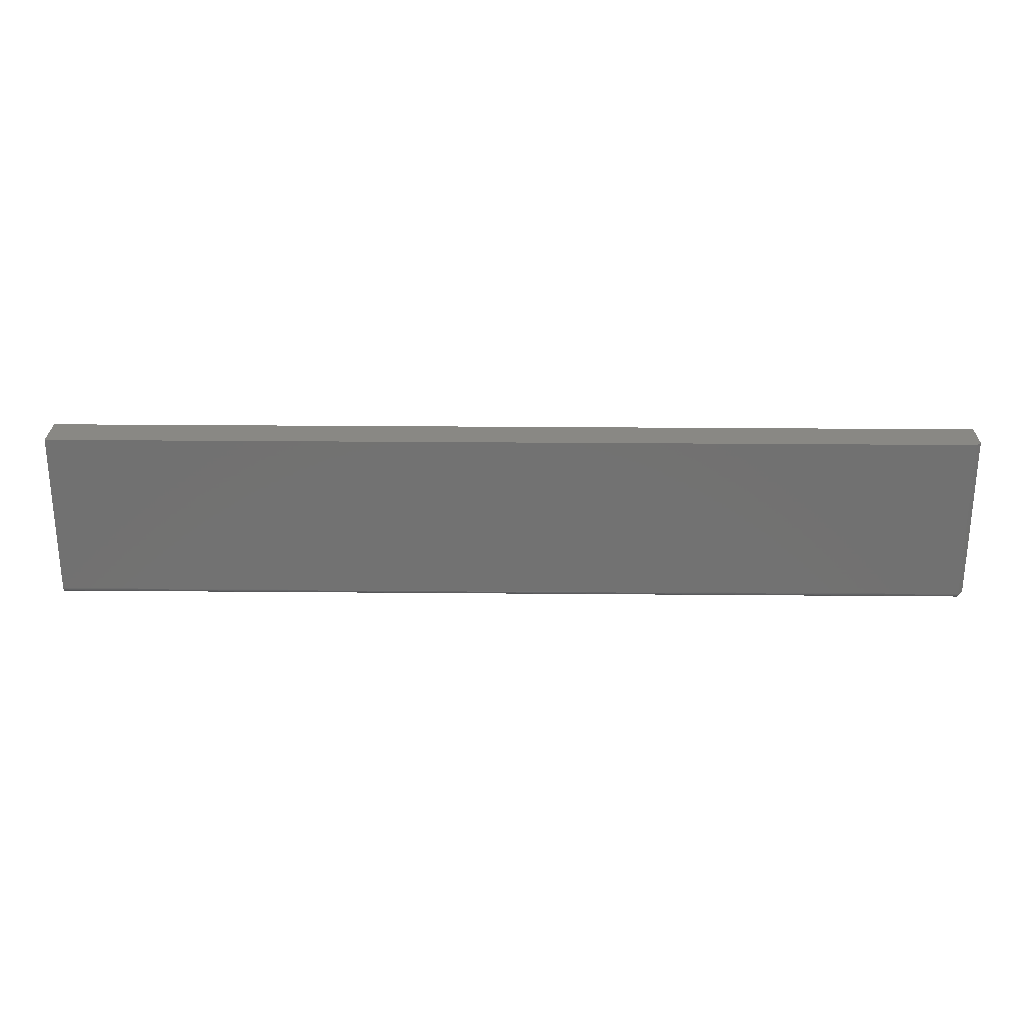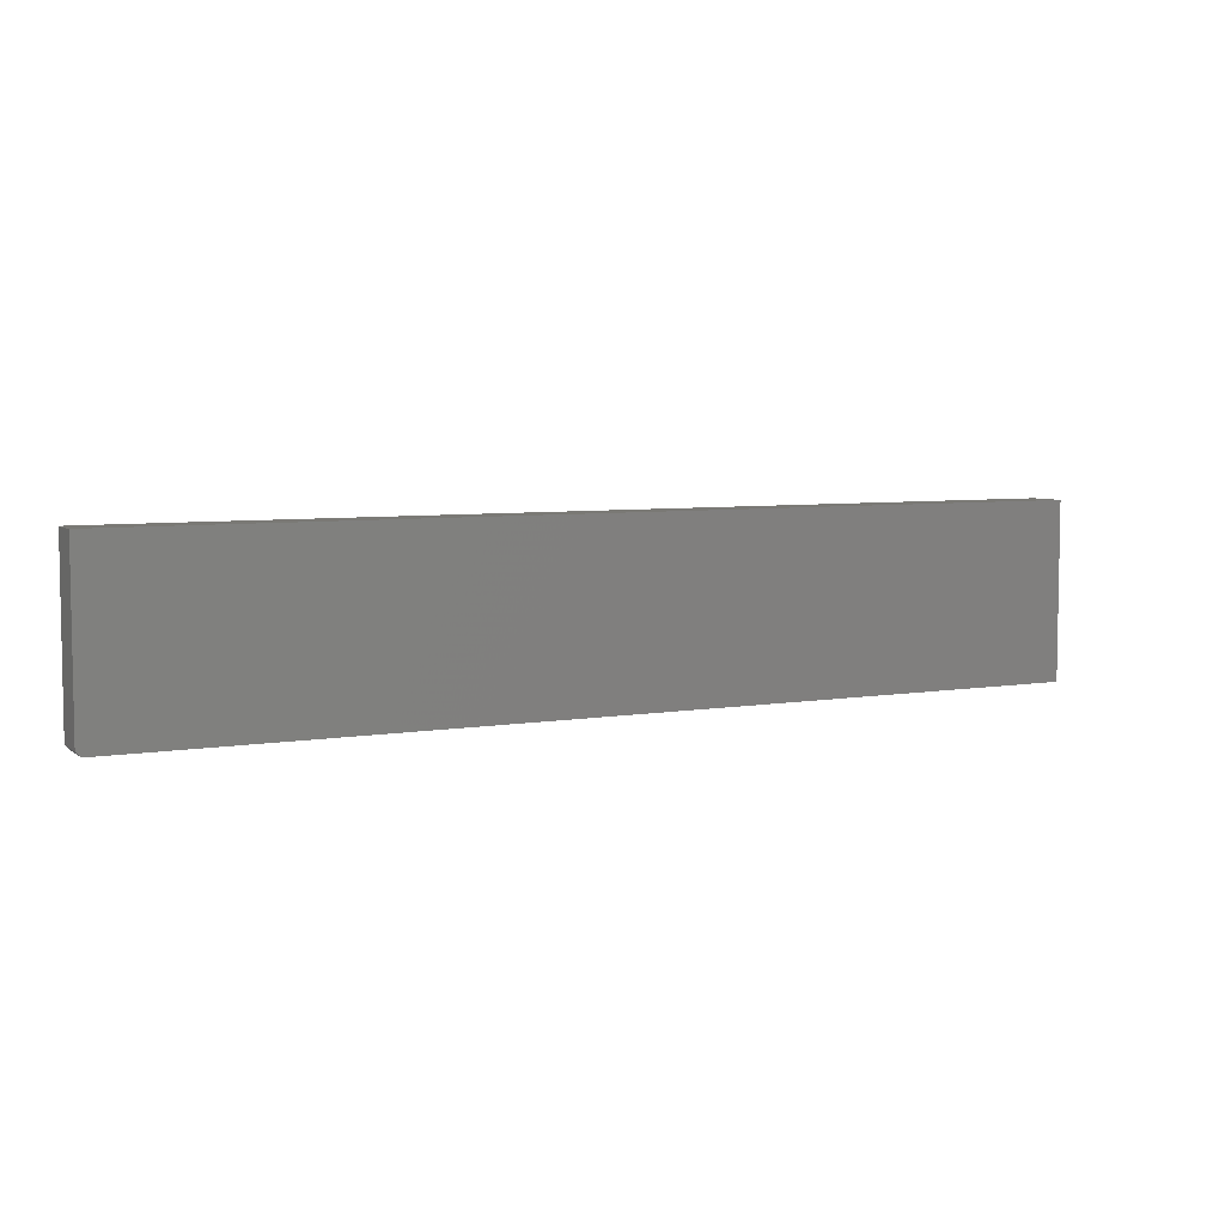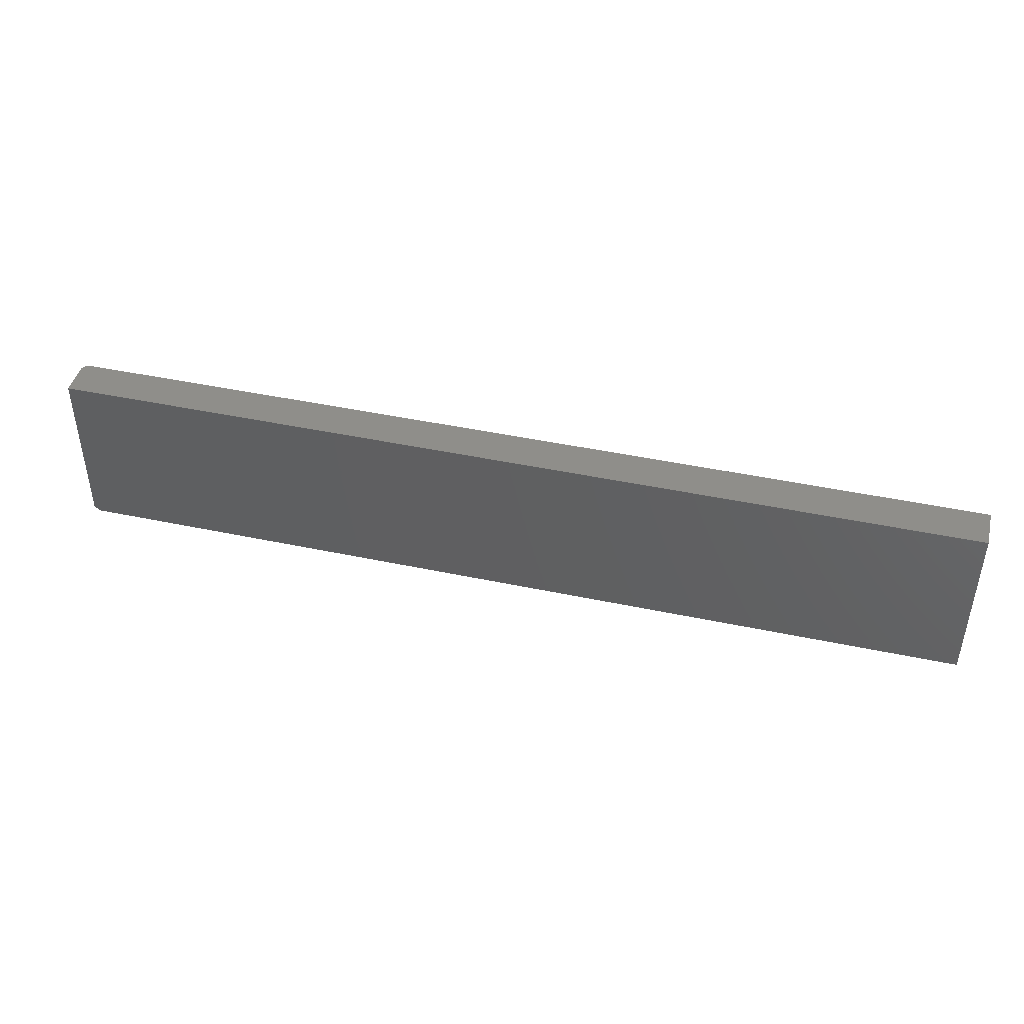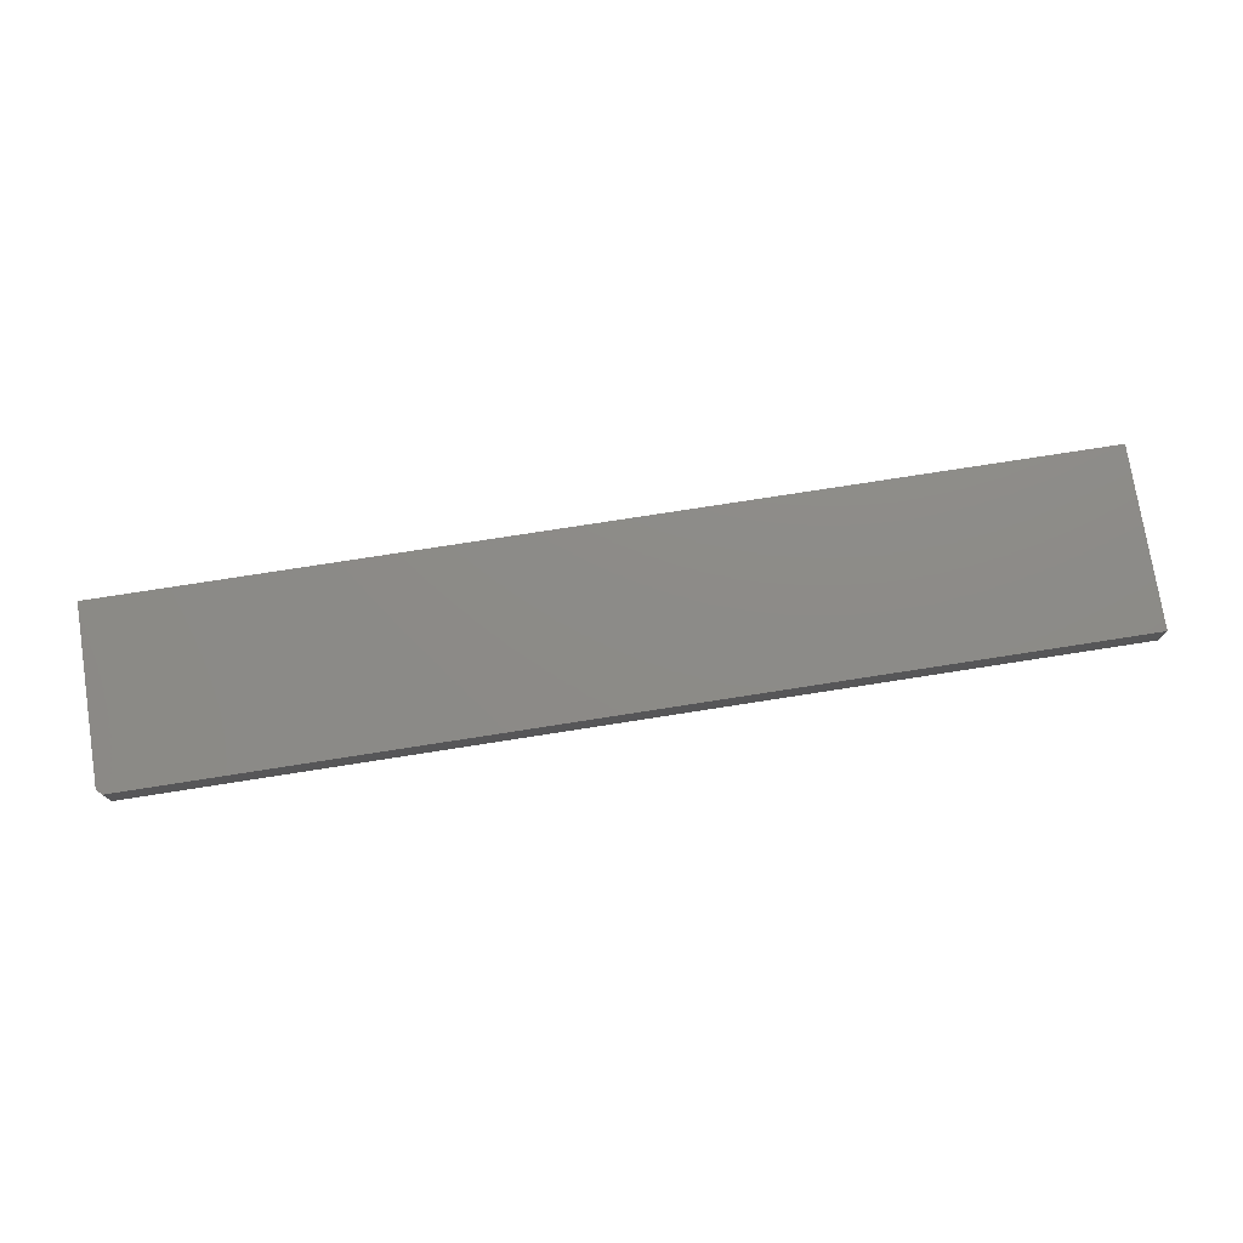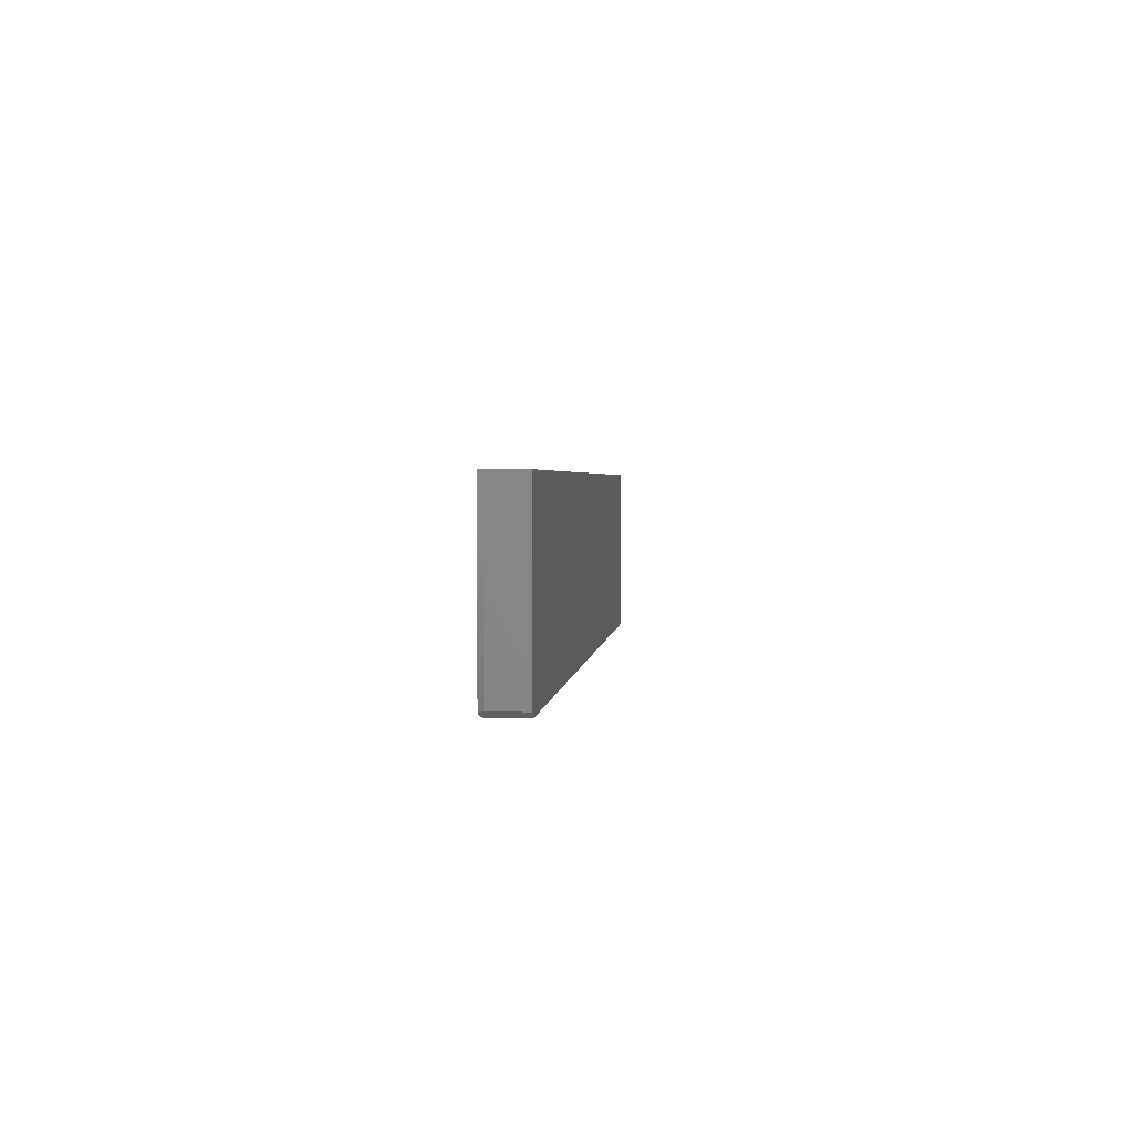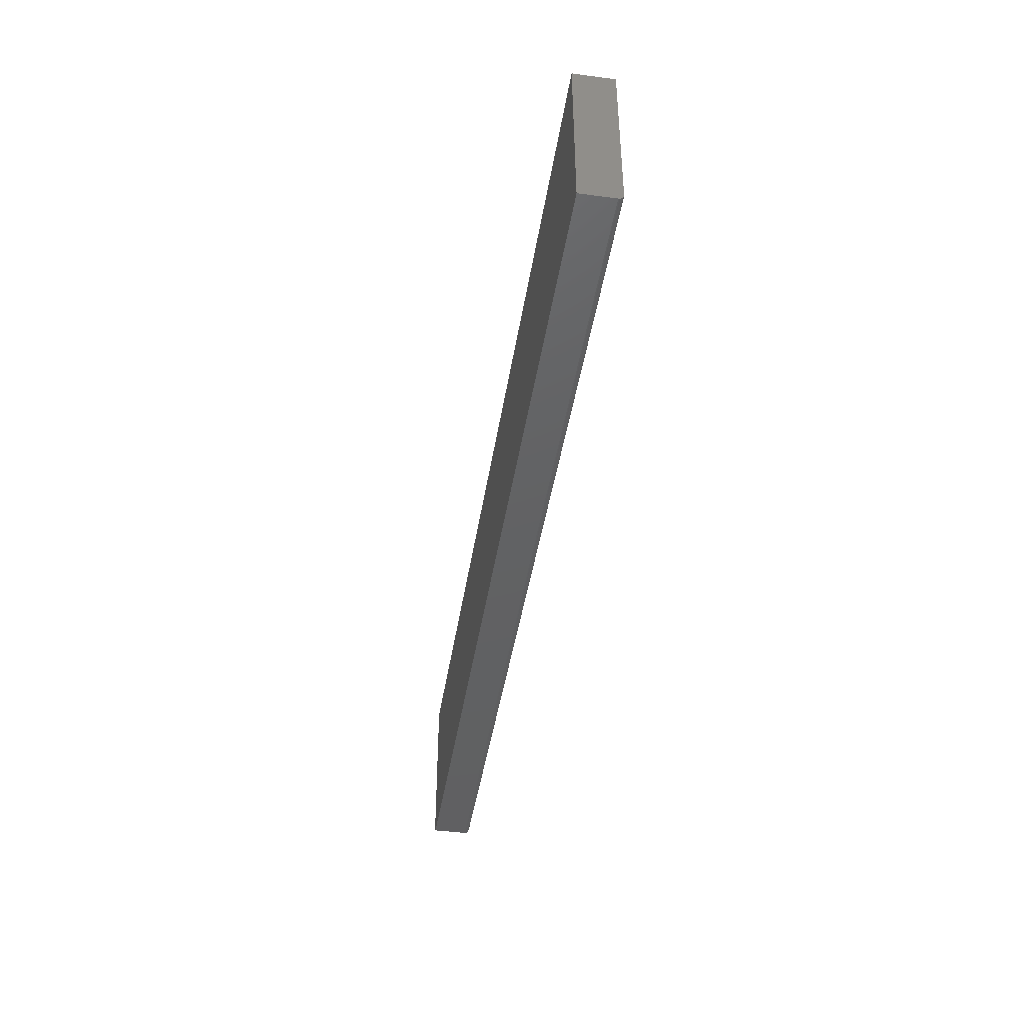
<metadata>
{"format":"stl","ext":"stl","renderer":"f3d","projection":"perspective","resolution":1024,"background":"white","views":[{"elev":26.1,"azim":-179.2,"up":"+Y"},{"elev":5.9,"azim":-27.3,"up":"+Y"},{"elev":44.0,"azim":14.0,"up":"+Y"},{"elev":76.0,"azim":-8.9,"up":"+Z"},{"elev":2.4,"azim":-84.7,"up":"+Y"},{"elev":-43.5,"azim":81.2,"up":"+Y"}]}
</metadata>
<code>
# stl→obj: 27 verts, 50 faces
v -0.6719 -0.2578 -4.784e-19
v 0.75 -0.2578 -8.754e-17
v -0.6719 -0.2593 0.0001501
v 0.75 -0.2593 0.0001501
v -0.6719 -0.2608 0.0005947
v 0.75 -0.2608 0.0005947
v -0.6719 -0.2622 0.001317
v 0.75 -0.2622 0.001317
v -0.6719 -0.2633 0.002288
v 0.75 -0.2633 0.002288
v -0.6719 -0.2643 0.003472
v 0.75 -0.2643 0.003472
v -0.6719 -0.265 0.004823
v 0.75 -0.265 0.004823
v -0.6719 -0.2655 0.006288
v 0.75 -0.2655 0.006288
v -0.6719 -0.2656 0.007812
v 0.75 -0.2656 0.007812
v -0.6719 -0.2656 0.0602
v 0.75 -0.2656 0.0602
v -0.6797 4.092e-34 0.0602
v -0.6797 5.311e-35 0.007812
v -0.6797 -0.2578 0.0602
v -0.6797 -0.2578 0.007812
v -0.6719 8.674e-19 -4.784e-19
v 0.75 1.587e-16 -8.754e-17
v 0.75 1.587e-16 0.0602
f 1 2 3
f 3 2 4
f 3 4 5
f 5 4 6
f 5 6 7
f 7 6 8
f 7 8 9
f 9 8 10
f 9 10 11
f 11 10 12
f 11 12 13
f 13 12 14
f 13 14 15
f 15 14 16
f 15 16 17
f 17 16 18
f 17 18 19
f 19 18 20
f 21 22 23
f 23 22 24
f 1 25 2
f 2 25 26
f 25 22 26
f 26 22 21
f 26 21 27
f 20 27 19
f 19 27 21
f 19 21 23
f 22 25 24
f 24 25 1
f 23 24 19
f 19 24 17
f 24 1 3
f 24 3 5
f 24 5 7
f 24 7 9
f 24 9 11
f 24 11 13
f 24 13 15
f 24 15 17
f 8 12 10
f 2 26 27
f 20 12 8
f 20 8 6
f 20 6 4
f 20 4 2
f 20 2 27
f 12 20 18
f 12 18 16
f 12 16 14

</code>
